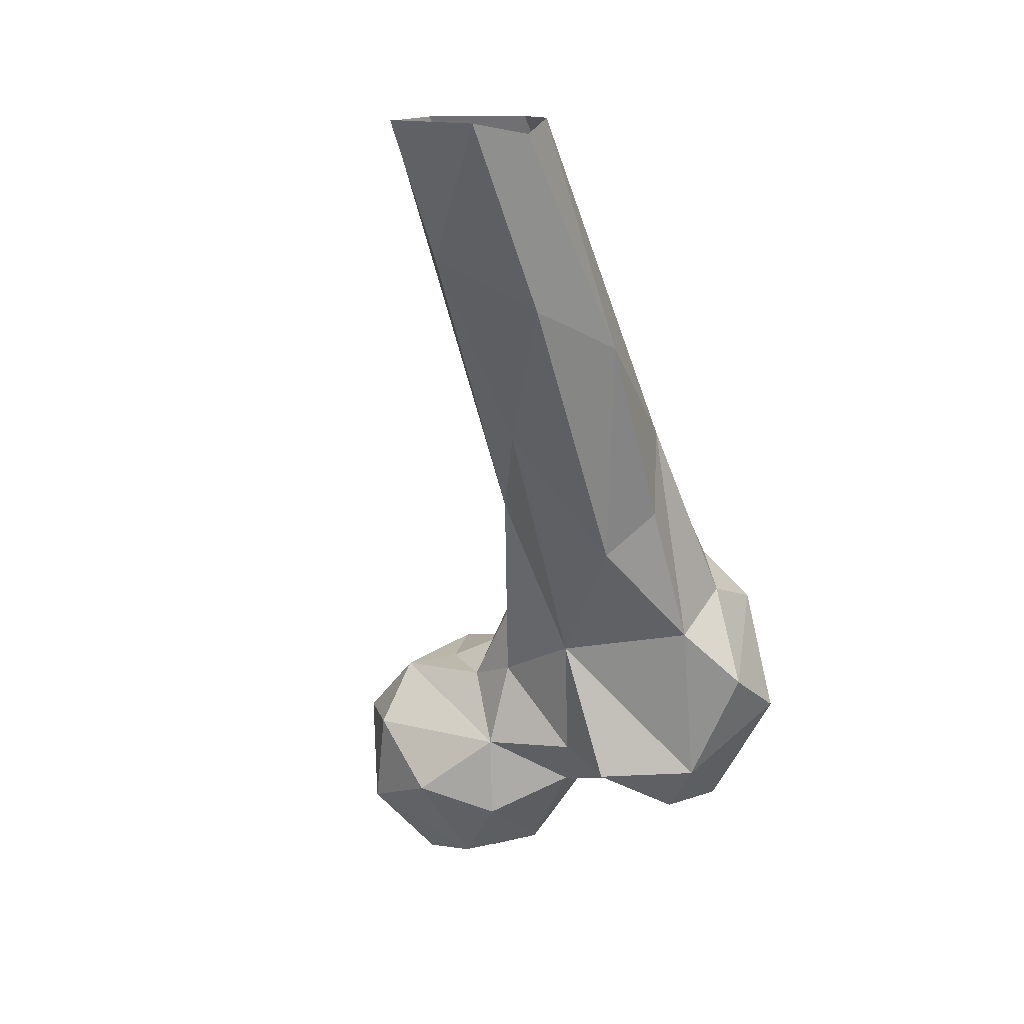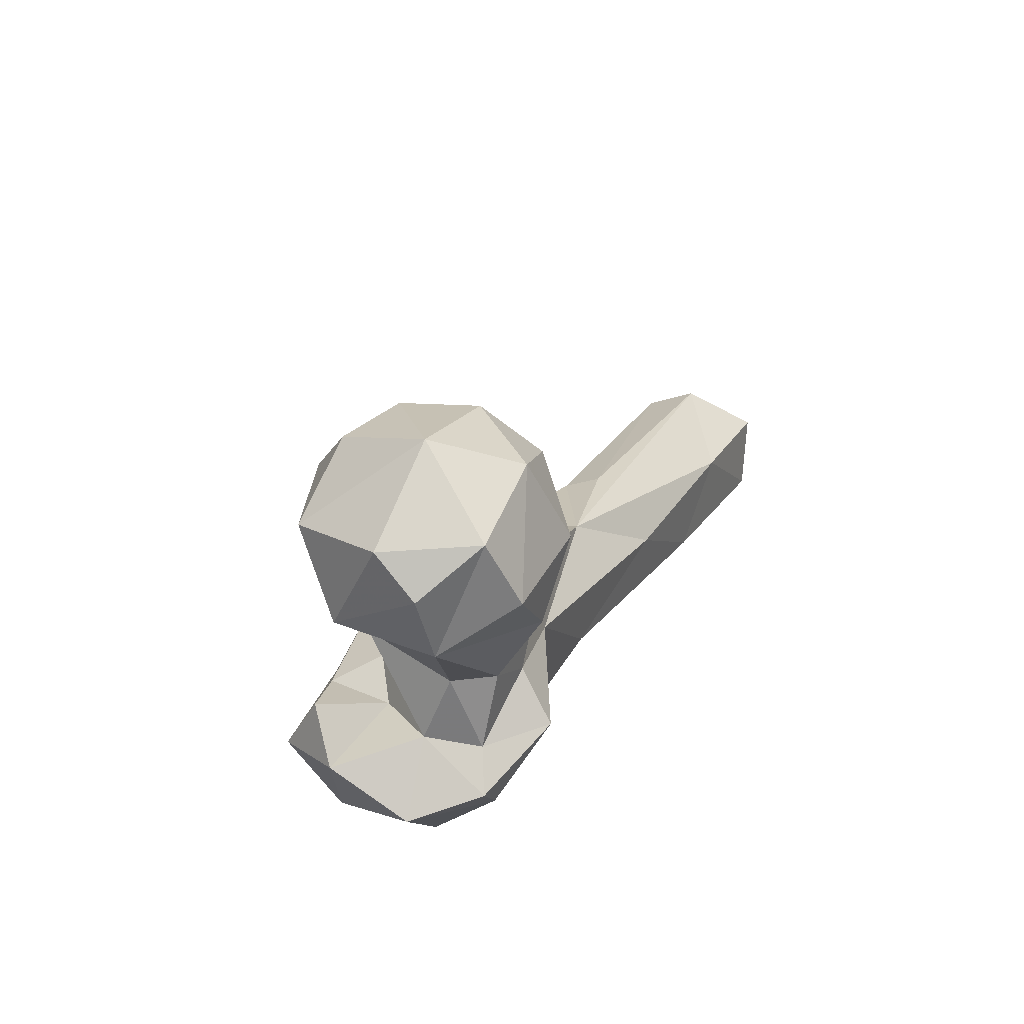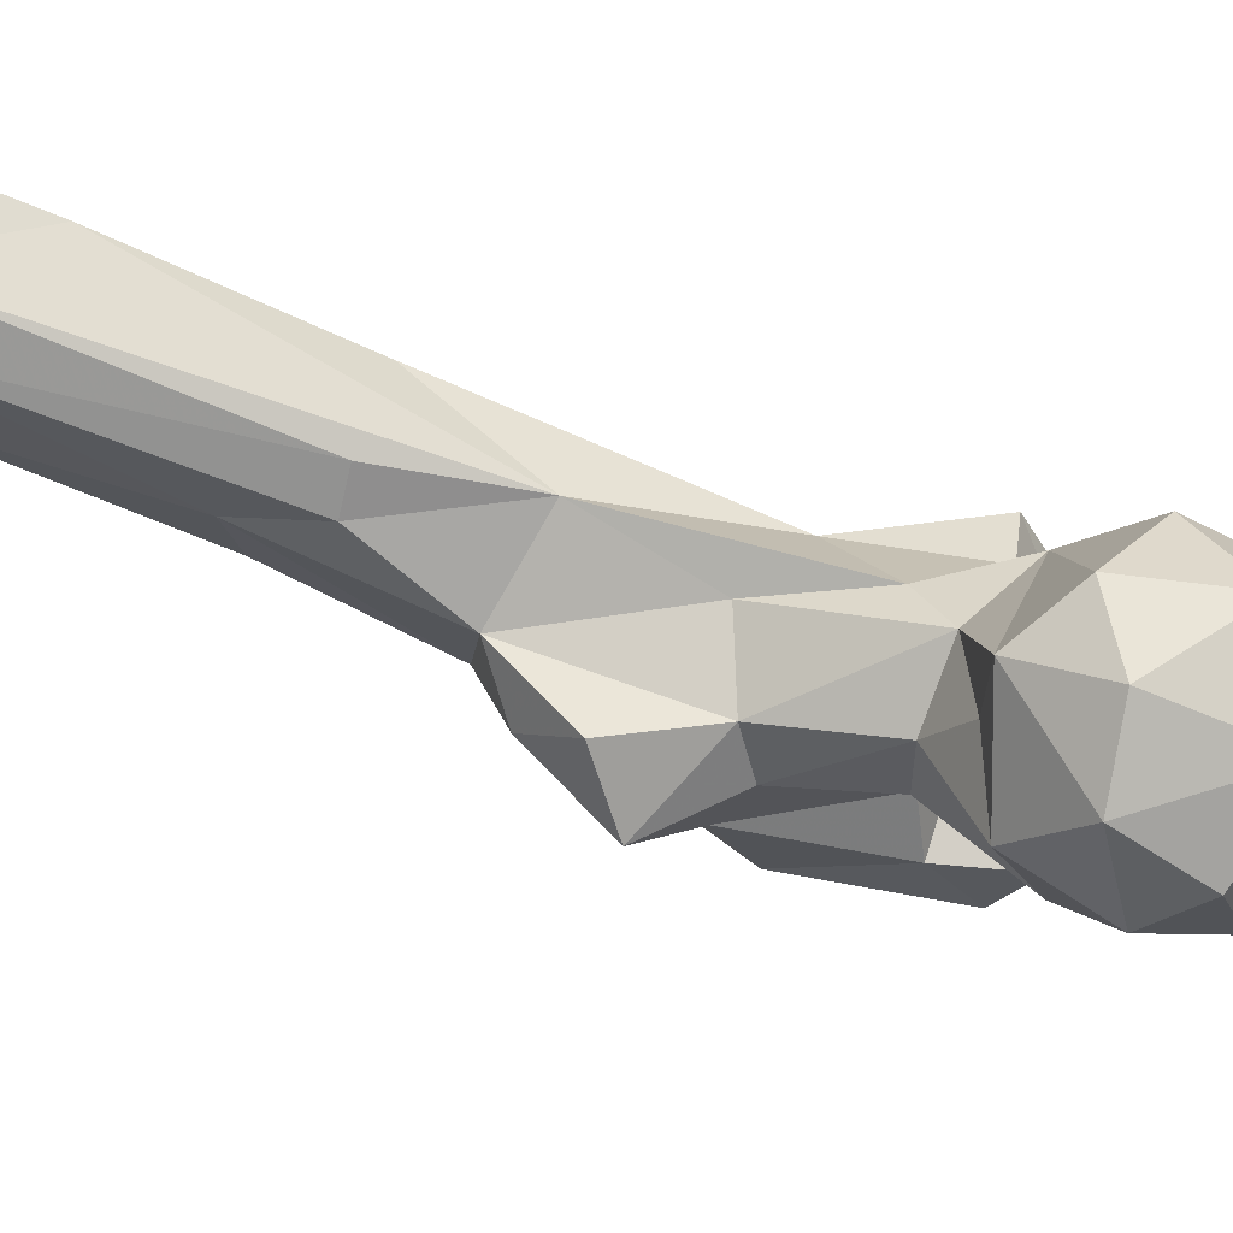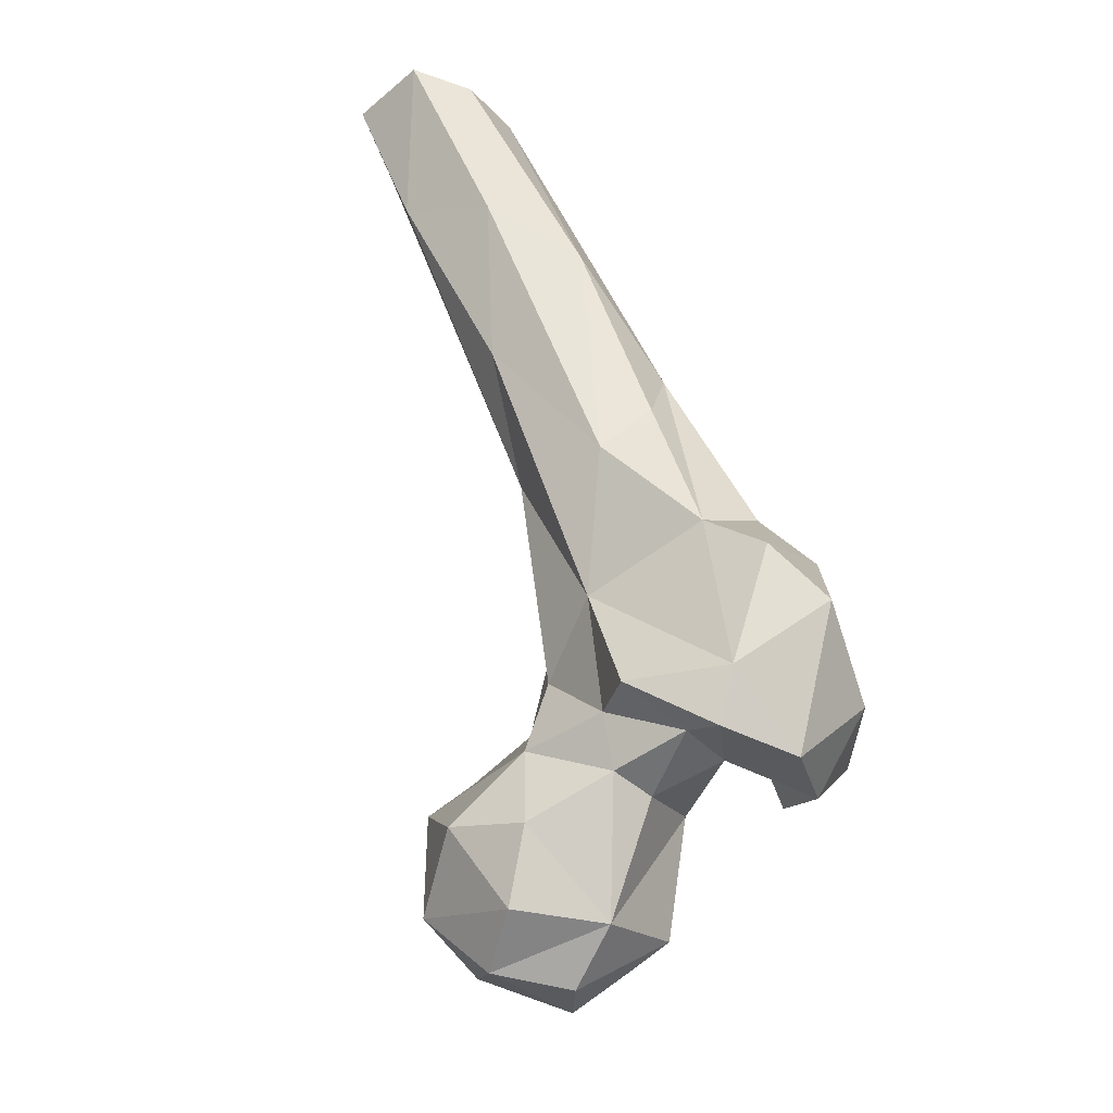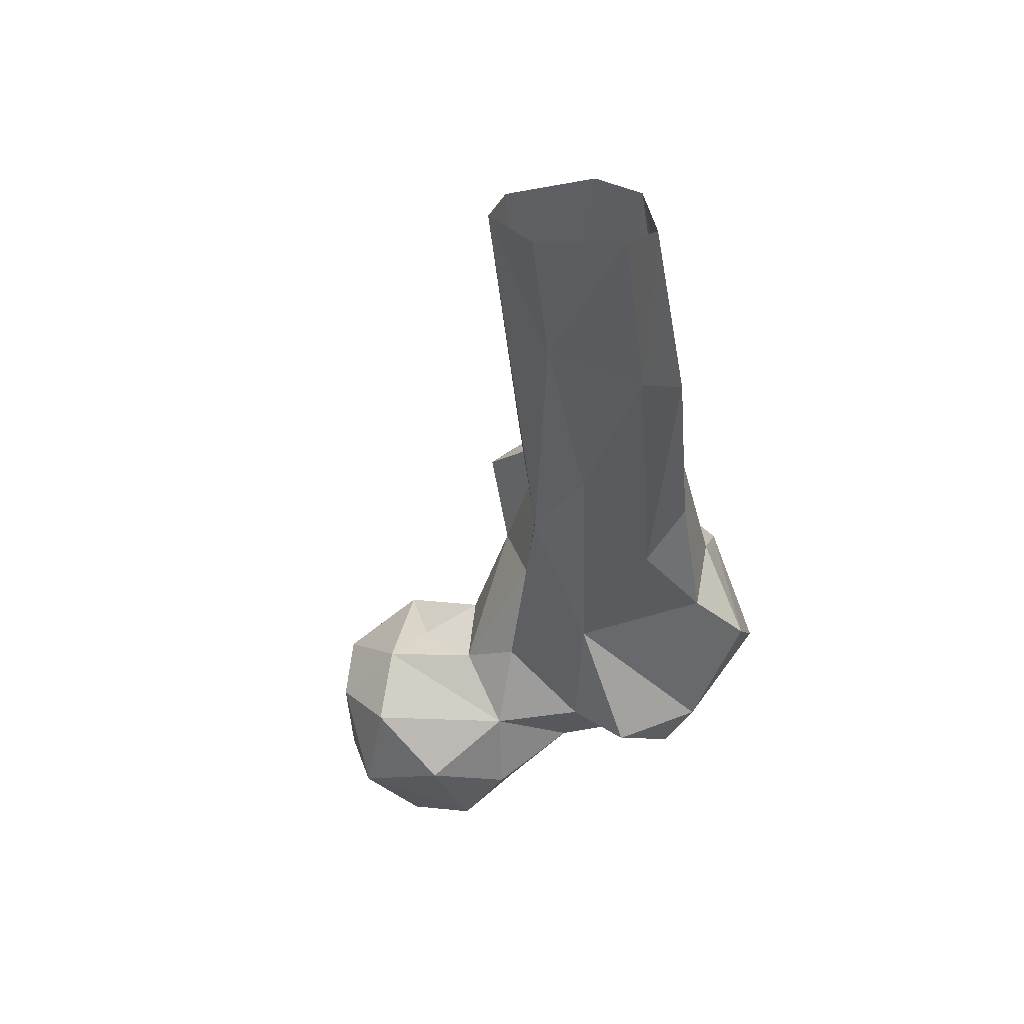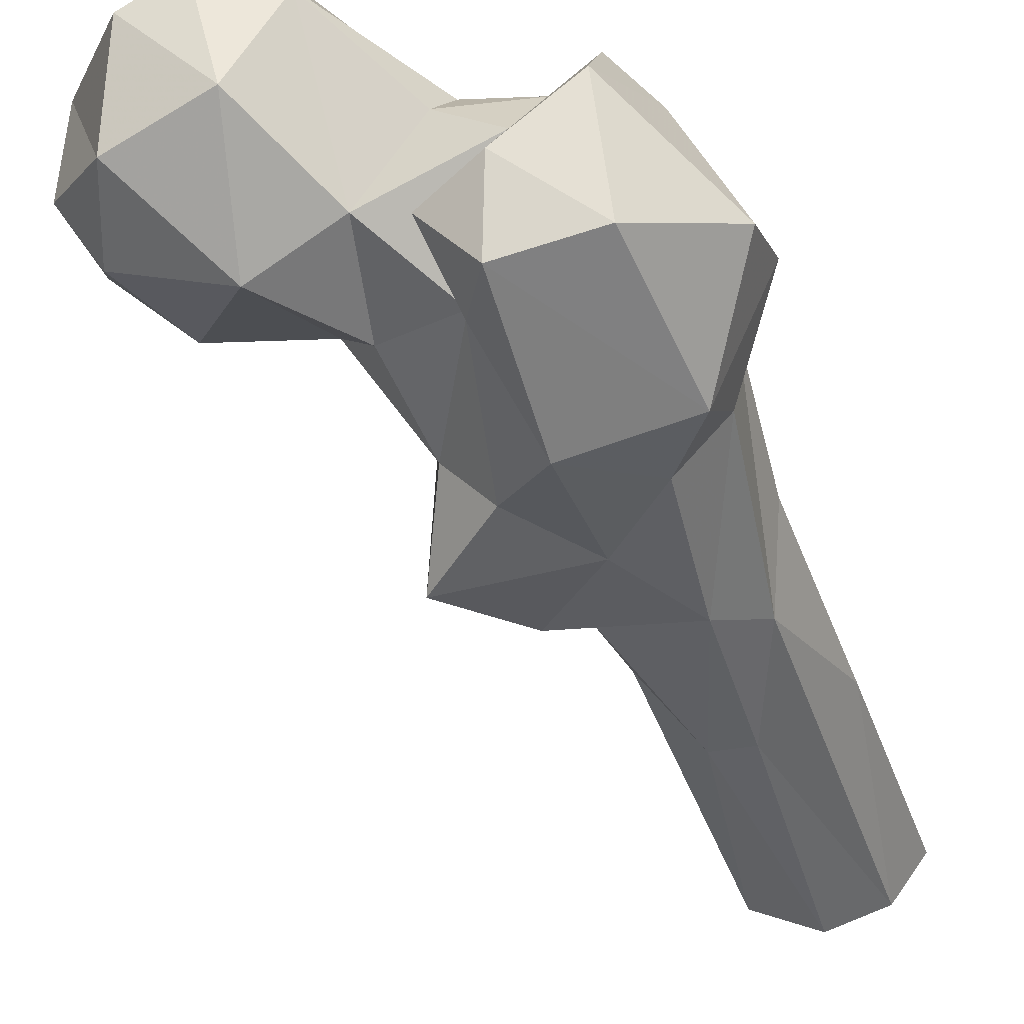
<metadata>
{"format":"obj","ext":"obj","renderer":"f3d","projection":"perspective","resolution":1024,"background":"white","views":[{"elev":15.3,"azim":-129.9,"up":"+Z"},{"elev":-71.0,"azim":114.1,"up":"+Z"},{"elev":30.8,"azim":84.0,"up":"+Y"},{"elev":-44.9,"azim":-108.2,"up":"+Z"},{"elev":30.0,"azim":-153.8,"up":"+Z"},{"elev":-71.1,"azim":-163.9,"up":"+Y"}]}
</metadata>
<code>
v 155.4 222.8 785.7
v 159.6 238.9 789
v 166.9 219.5 788.5
v 141.6 220.3 792.4
v 144.3 239.8 793.4
v 153.6 203.8 799.8
v 173 205.1 805.1
v 179.7 235.4 801.2
v 166.5 250.7 803.7
v 124.2 225.4 814.9
v 134.5 239.9 806.7
v 147 251.6 811.9
v 183.9 219.2 812.2
v 127.7 216.4 813.5
v 175.7 244.7 823.6
v 178.3 210.4 821.9
v 141.6 203.9 822
v 161.5 252.1 825.1
v 103.8 195.7 809.9
v 101.9 212.4 811.7
v 117.1 205.4 817.1
v 182 229.6 827.1
v 119.6 185.1 814.7
v 159 202.2 827.6
v 110.3 215.7 816.4
v 119.7 229 825.1
v 135 239.9 824.5
v 95.46 211.8 821.7
v 123.6 175.9 827.4
v 131.6 186.9 820.8
v 121 198.2 832.4
v 106.9 229.8 821.9
v 128.9 188 837.4
v 87.88 193.8 836.7
v 105.6 180 827.9
v 129.3 200.2 839
v 116.1 233 851.6
v 134 235.4 842.6
v 85.76 207.1 845.8
v 145.7 235.4 838
v 163.3 242.3 837.3
v 144.5 209.9 843
v 170.1 218.7 837.8
v 94.01 216.6 857
v 100.6 189.3 859.3
v 150.5 222.1 843.7
v 159.8 230.9 837.9
v 140.7 210.2 862.5
v 123.2 184.6 859
v 133.4 199.4 867.7
v 131.2 232.9 864.9
v 99.78 235.6 878
v 97.51 203 864.5
v 142.1 221.1 865.4
v 123.3 245.1 886.4
v 108.4 196.3 869.6
v 120.7 203.8 881.4
v 94.7 226.1 886.9
v 148 206.8 880.8
v 106.3 257.1 906.4
v 128.2 227.9 897.4
v 145.6 222.1 885.4
v 109.3 211.7 897.6
v 100.2 220.8 903.6
v 134.2 216.2 894
v 124.7 243.7 915.1
v 90.58 242.5 926.4
v 123.8 251.9 913
v 108.2 229.9 927.1
v 116.6 240.9 930.7
v 90.98 263.5 936.3
v 105 278.3 946.6
v 117.1 279.7 973.3
v 94.72 258 974.1
v 118.9 268.6 973.6
v 86.52 269.7 972.1
v 106.8 253.4 973.6
v 87.17 282.9 974.7
v 102.4 290.9 974.8
f 67 74 76
f 72 79 73
f 66 75 70
f 71 78 72
f 60 71 72
f 69 70 77
f 64 74 67
f 61 66 70
f 63 69 64
f 58 64 67
f 61 70 63
f 61 63 65
f 52 58 67
f 57 65 63
f 71 76 78
f 55 68 66
f 61 65 62
f 44 64 58
f 53 63 64
f 53 56 63
f 55 66 61
f 54 61 62
f 37 60 55
f 55 73 68
f 50 59 57
f 51 61 54
f 37 52 60
f 48 59 50
f 48 54 59
f 49 57 56
f 49 50 57
f 36 48 50
f 39 53 44
f 4 6 17
f 39 45 53
f 64 69 74
f 28 44 37
f 67 76 71
f 40 51 54
f 21 31 23
f 29 33 49
f 22 41 43
f 24 43 46
f 38 55 51
f 56 57 63
f 6 24 17
f 15 18 41
f 42 46 48
f 63 70 69
f 44 53 64
f 3 8 7
f 16 43 24
f 41 47 43
f 1 6 4
f 19 20 21
f 28 34 39
f 36 42 48
f 66 68 75
f 23 31 30
f 17 24 42
f 69 77 74
f 40 46 47
f 18 27 41
f 44 58 52
f 26 32 37
f 26 37 38
f 30 31 33
f 34 45 39
f 52 71 60
f 28 39 44
f 29 30 33
f 52 67 71
f 26 38 27
f 13 22 16
f 24 46 42
f 21 36 31
f 33 50 49
f 15 41 22
f 27 40 41
f 37 55 38
f 12 27 18
f 17 36 21
f 43 47 46
f 59 62 65
f 19 23 35
f 20 28 32
f 38 51 40
f 7 16 24
f 29 49 45
f 5 12 9
f 19 34 28
f 10 26 27
f 23 30 29
f 46 54 48
f 28 37 32
f 29 45 35
f 54 62 59
f 8 22 13
f 2 5 9
f 9 18 15
f 27 38 40
f 10 14 25
f 68 73 75
f 14 21 25
f 6 7 24
f 10 25 26
f 8 9 15
f 2 8 3
f 7 13 16
f 45 49 56
f 34 35 45
f 14 17 21
f 3 7 6
f 9 12 18
f 4 14 10
f 16 22 43
f 5 11 12
f 20 25 21
f 40 47 41
f 20 32 25
f 23 29 35
f 10 27 11
f 2 9 8
f 45 56 53
f 19 35 34
f 7 8 13
f 4 11 5
f 19 21 23
f 55 60 72
f 1 3 6
f 55 72 73
f 19 28 20
f 4 10 11
f 33 36 50
f 37 44 52
f 1 2 3
f 40 54 46
f 70 75 77
f 8 15 22
f 4 17 14
f 31 36 33
f 72 78 79
f 25 32 26
f 57 59 65
f 2 4 5
f 17 42 36
f 51 55 61
f 11 27 12
f 1 4 2

</code>
